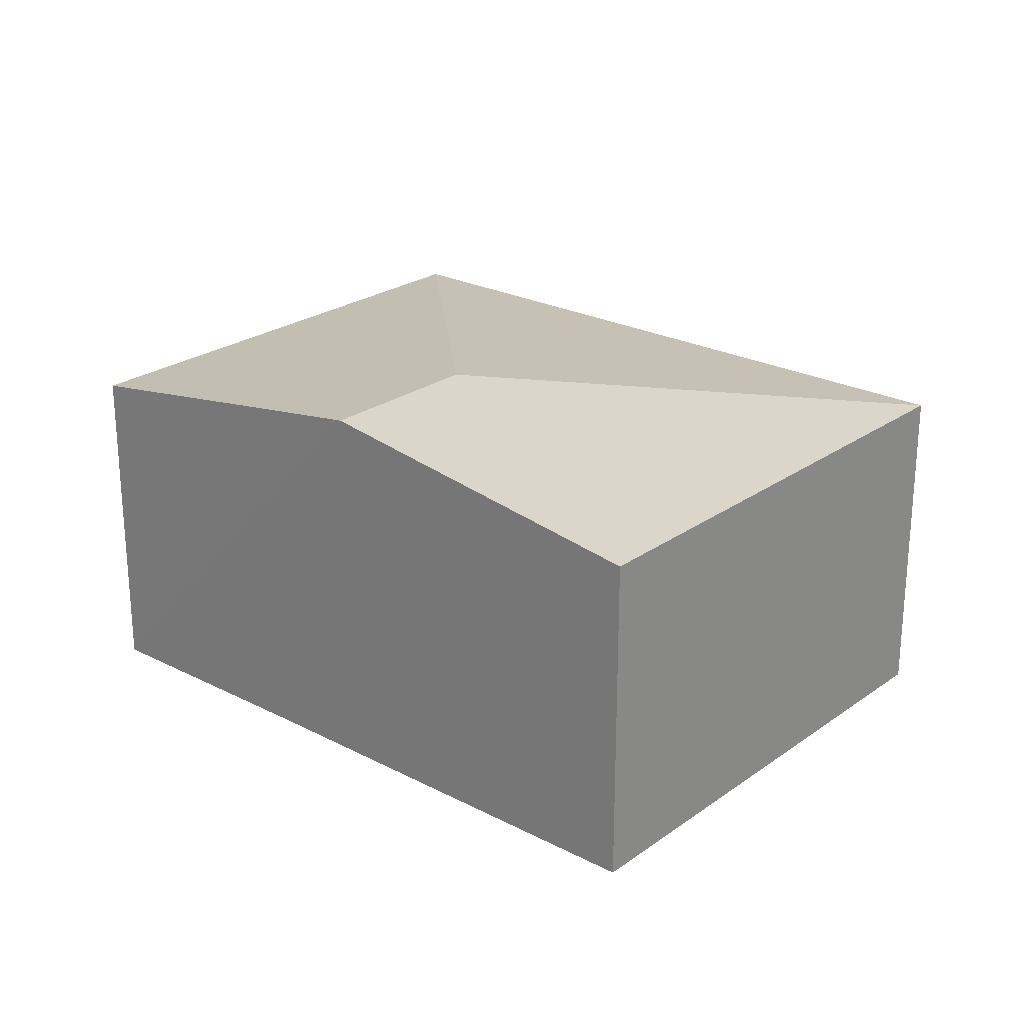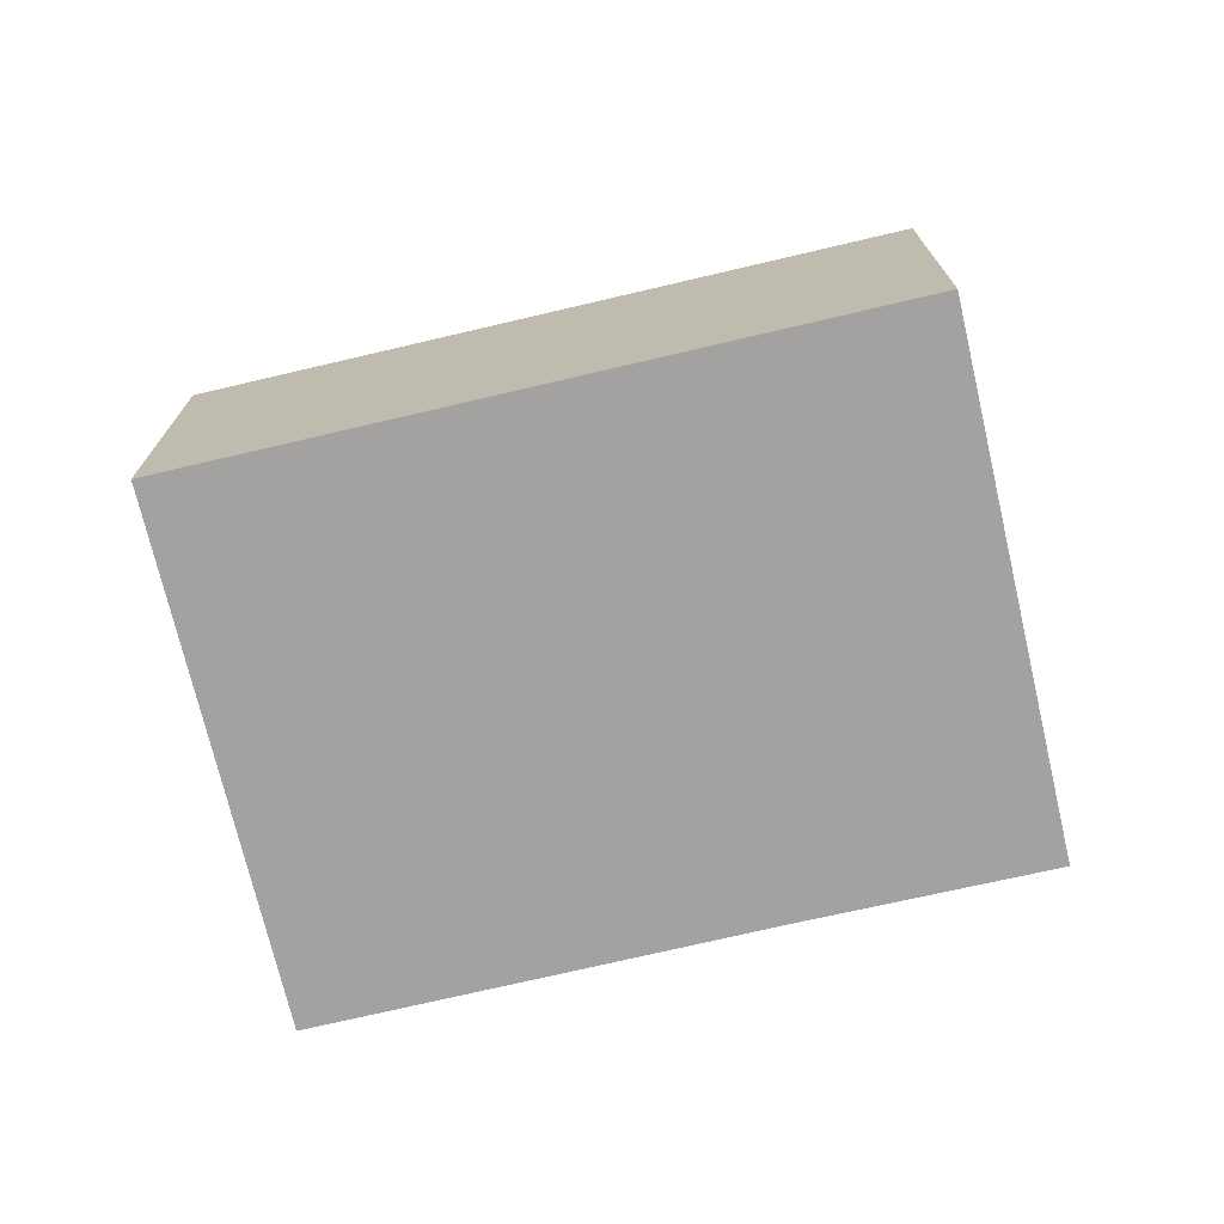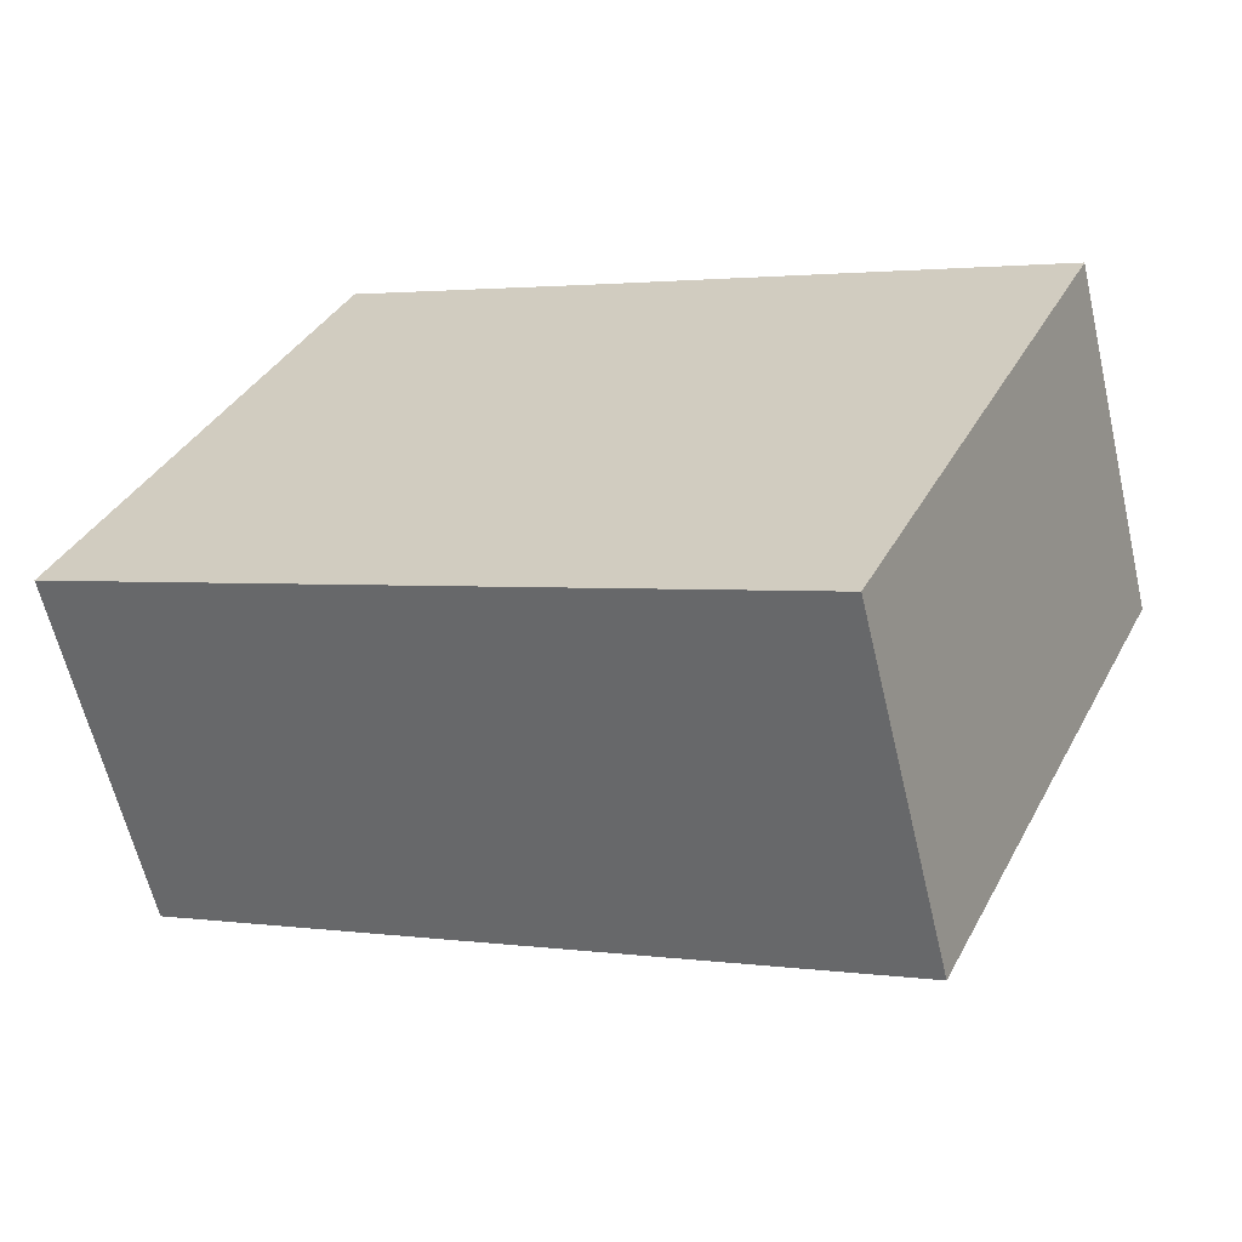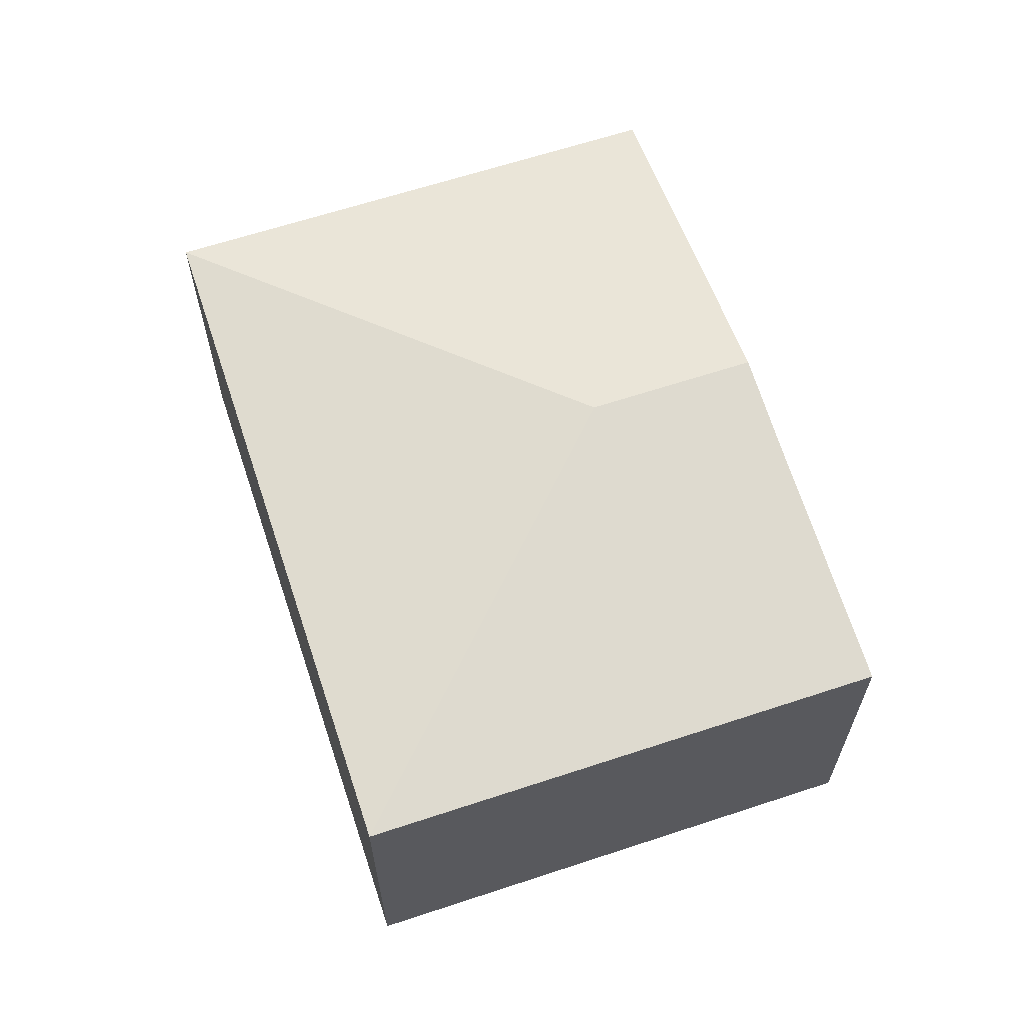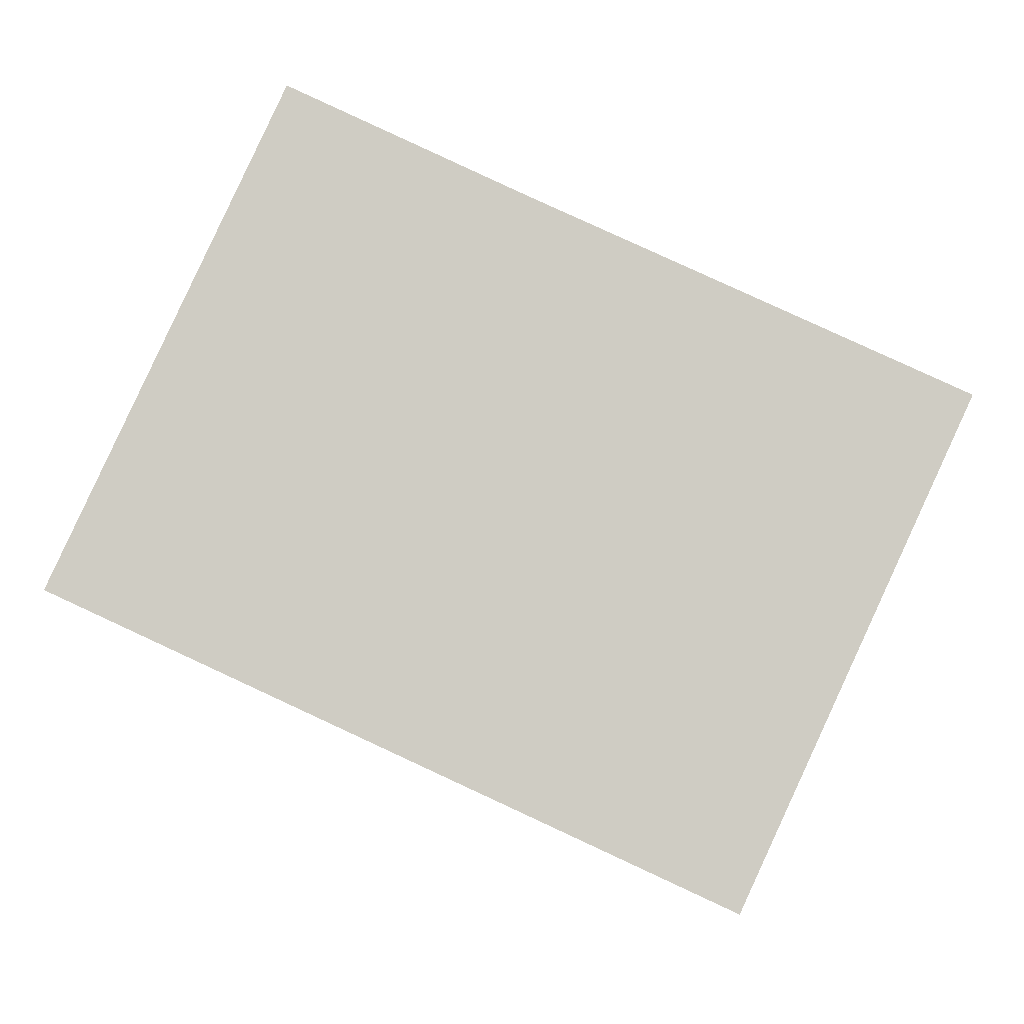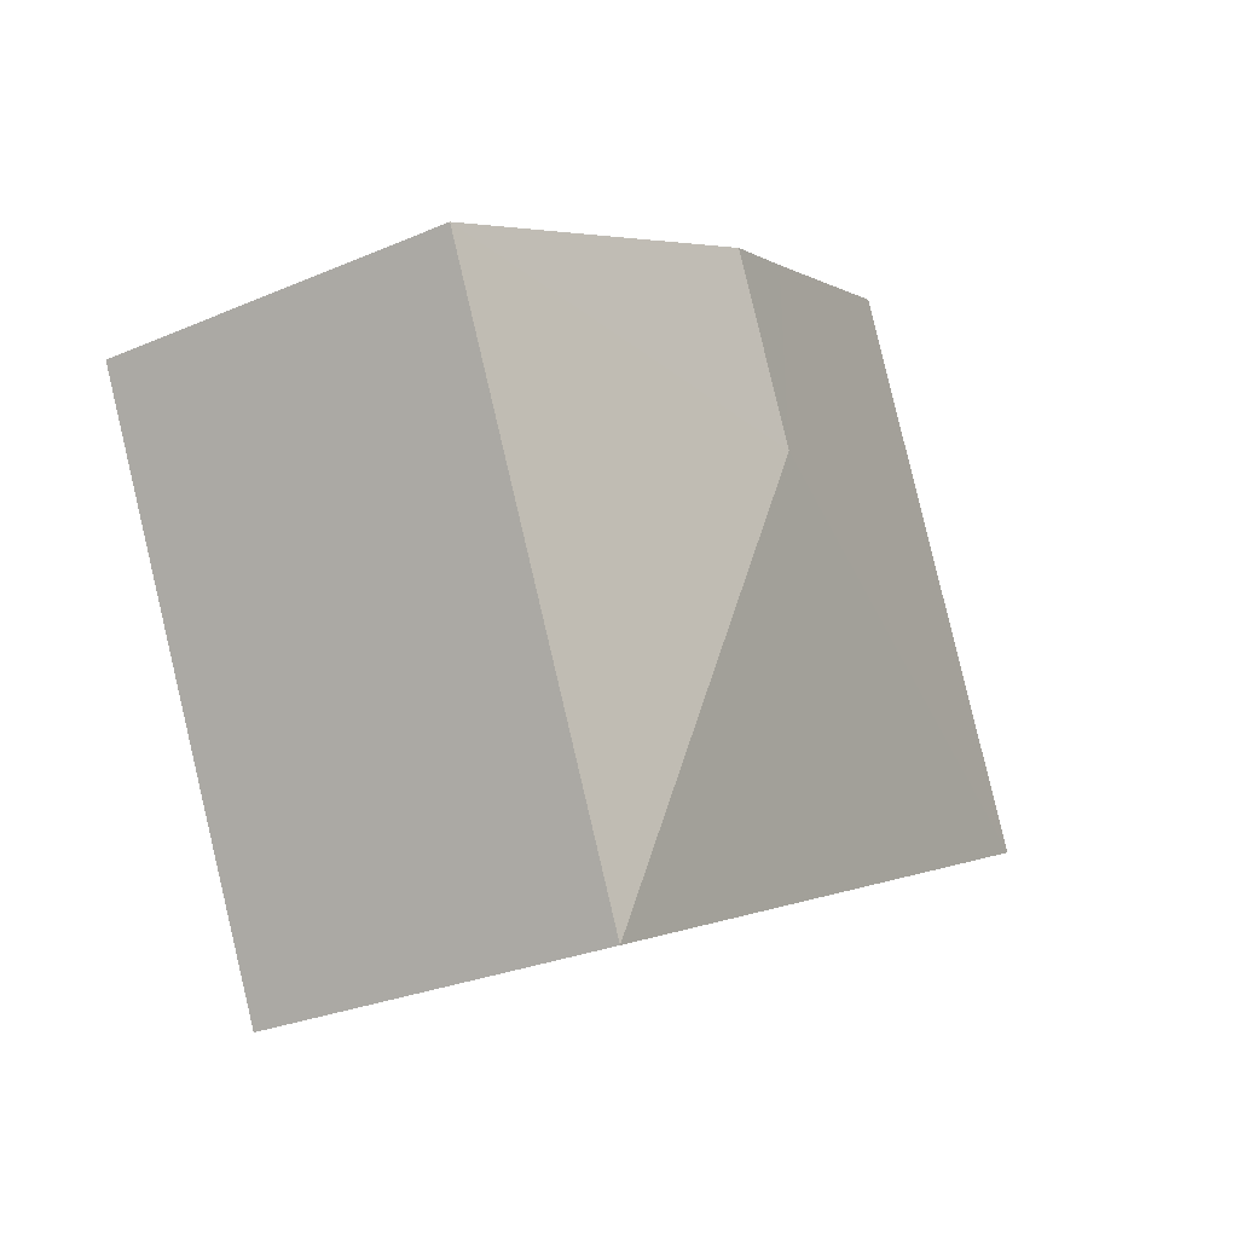
<metadata>
{"format":"obj","ext":"obj","renderer":"f3d","projection":"perspective","resolution":1024,"background":"white","views":[{"elev":24.2,"azim":65.4,"up":"+Y"},{"elev":-72.7,"azim":-142.0,"up":"+Y"},{"elev":-61.6,"azim":13.2,"up":"+Z"},{"elev":63.9,"azim":-83.6,"up":"+Y"},{"elev":-5.6,"azim":0.9,"up":"+Z"},{"elev":-27.7,"azim":123.3,"up":"+Z"}]}
</metadata>
<code>
v  3.161 2.544 1.161
v  4.322 2.209 -1.999
v  0 2.209 1.353e-16
v  5.81 2.209 1.218
v  4.288 2.444 1.917
v  3.647 2.544 2.211
v  3.032 2.448 2.493
v  1.49 2.209 3.219
v  1.49 -1.971e-16 3.219
v  3.032 -1.527e-16 2.493
v  3.647 -1.354e-16 2.211
v  4.288 -1.174e-16 1.917
v  5.81 -7.458e-17 1.218
v  4.322 1.224e-16 -1.999
v  0 0 0
g defaultobject
f 1 2 3
f 1 4 2
f 4 1 5
f 5 1 6
f 7 3 8
f 3 7 1
f 1 7 6
f 9 7 8
f 7 9 6
f 6 9 10
f 6 10 5
f 5 10 4
f 4 10 11
f 4 11 12
f 4 12 13
f 13 2 4
f 2 13 14
f 14 3 2
f 3 14 15
f 15 8 3
f 8 15 9
f 13 15 14
f 15 13 12
f 15 12 11
f 15 11 10
f 15 10 9

</code>
